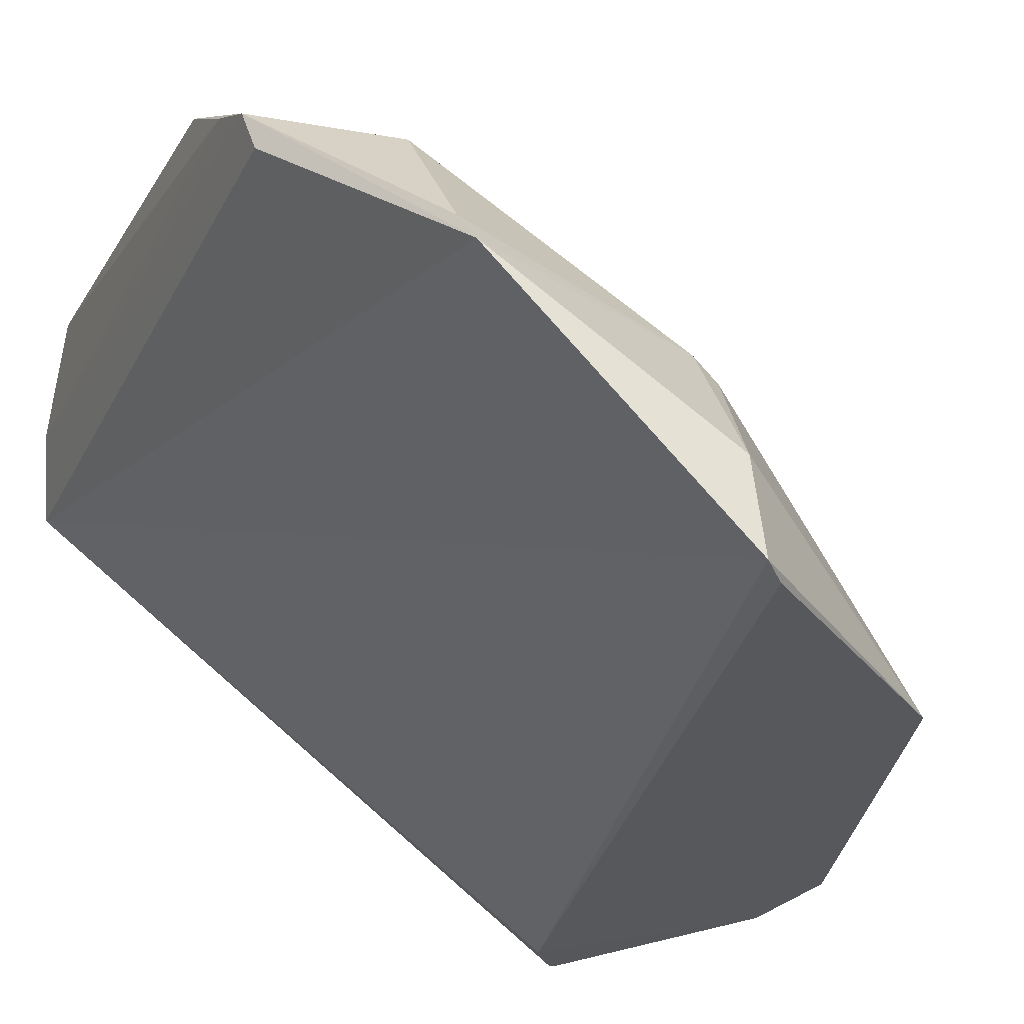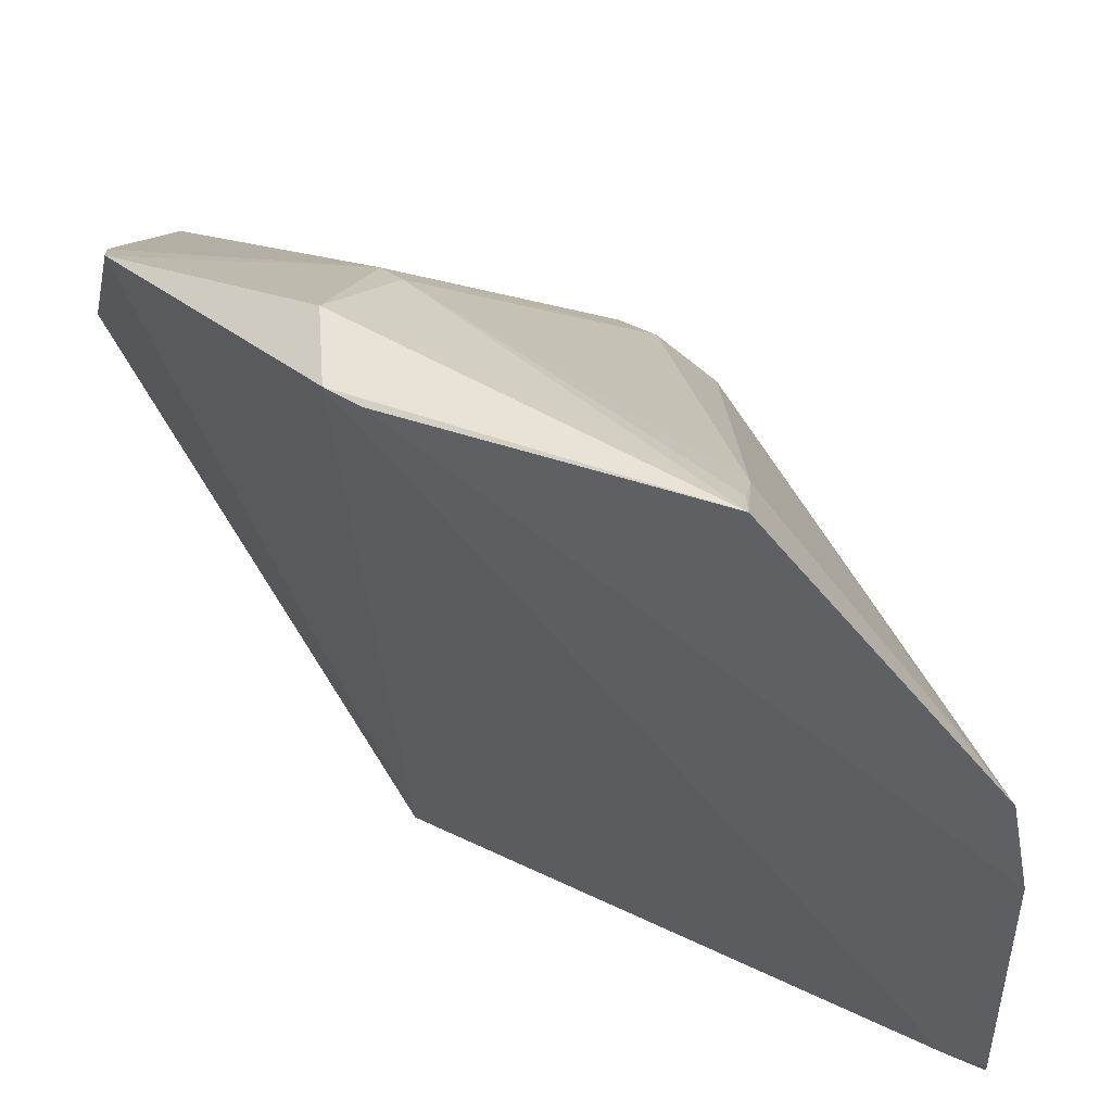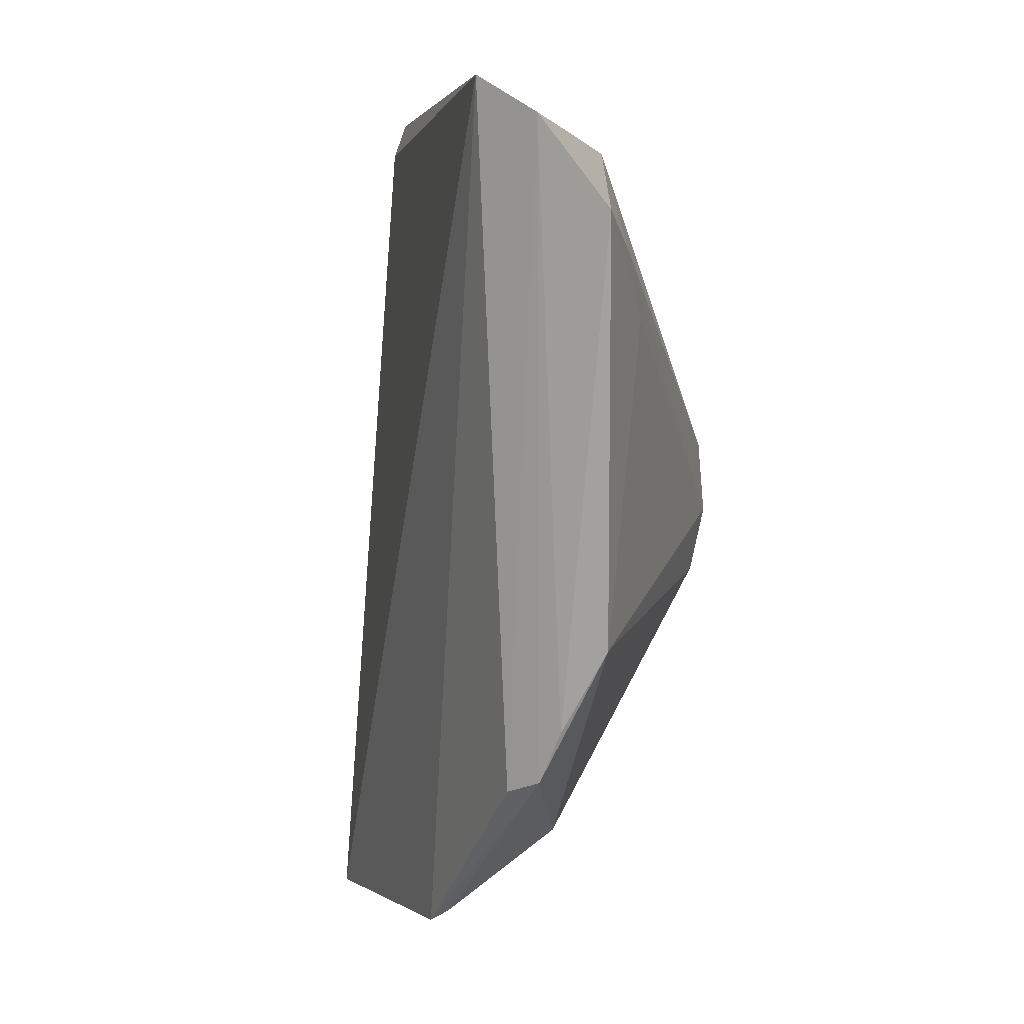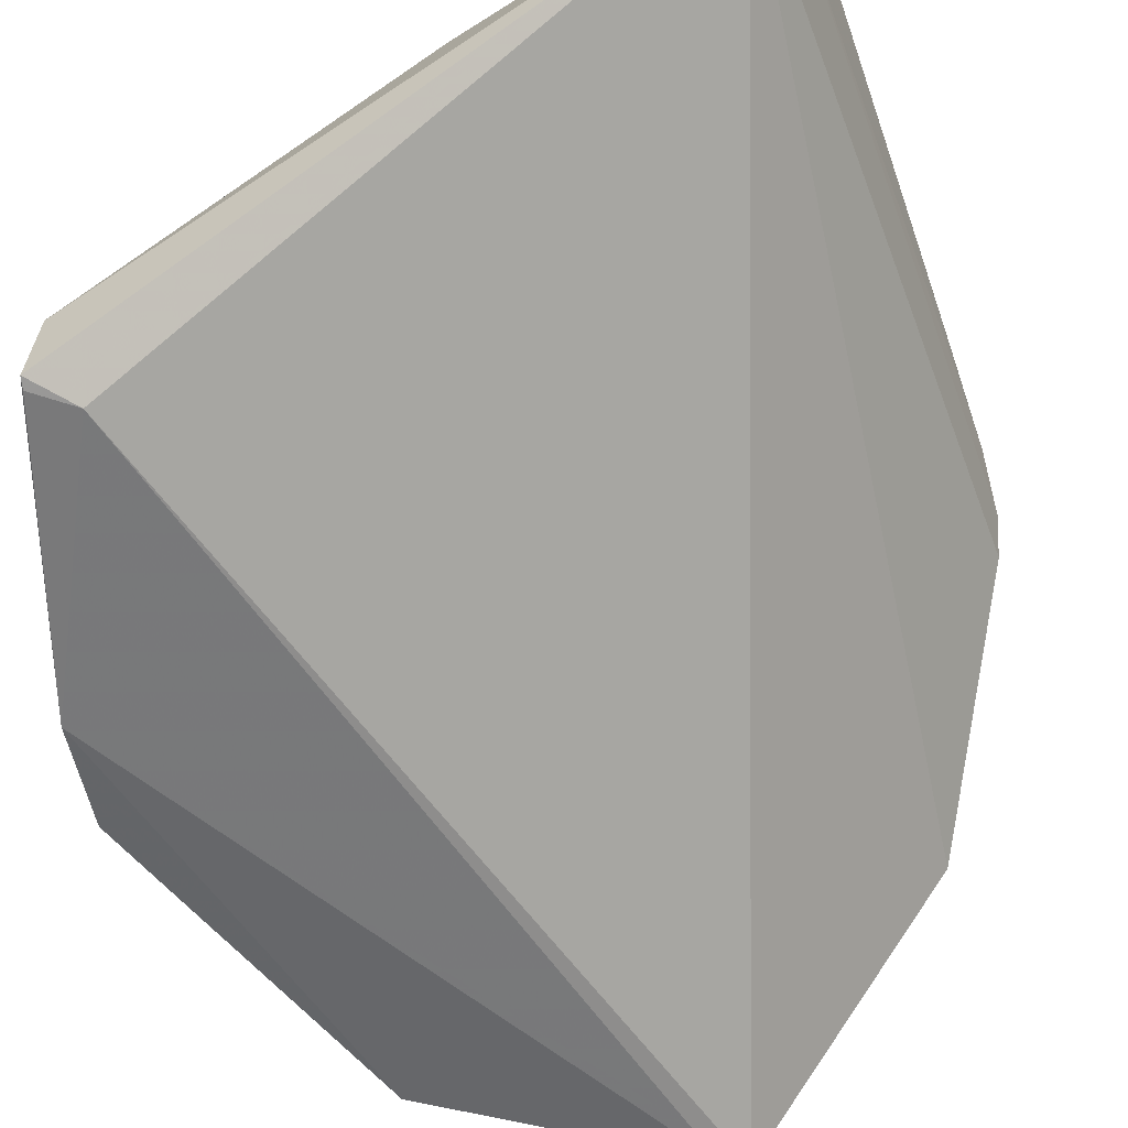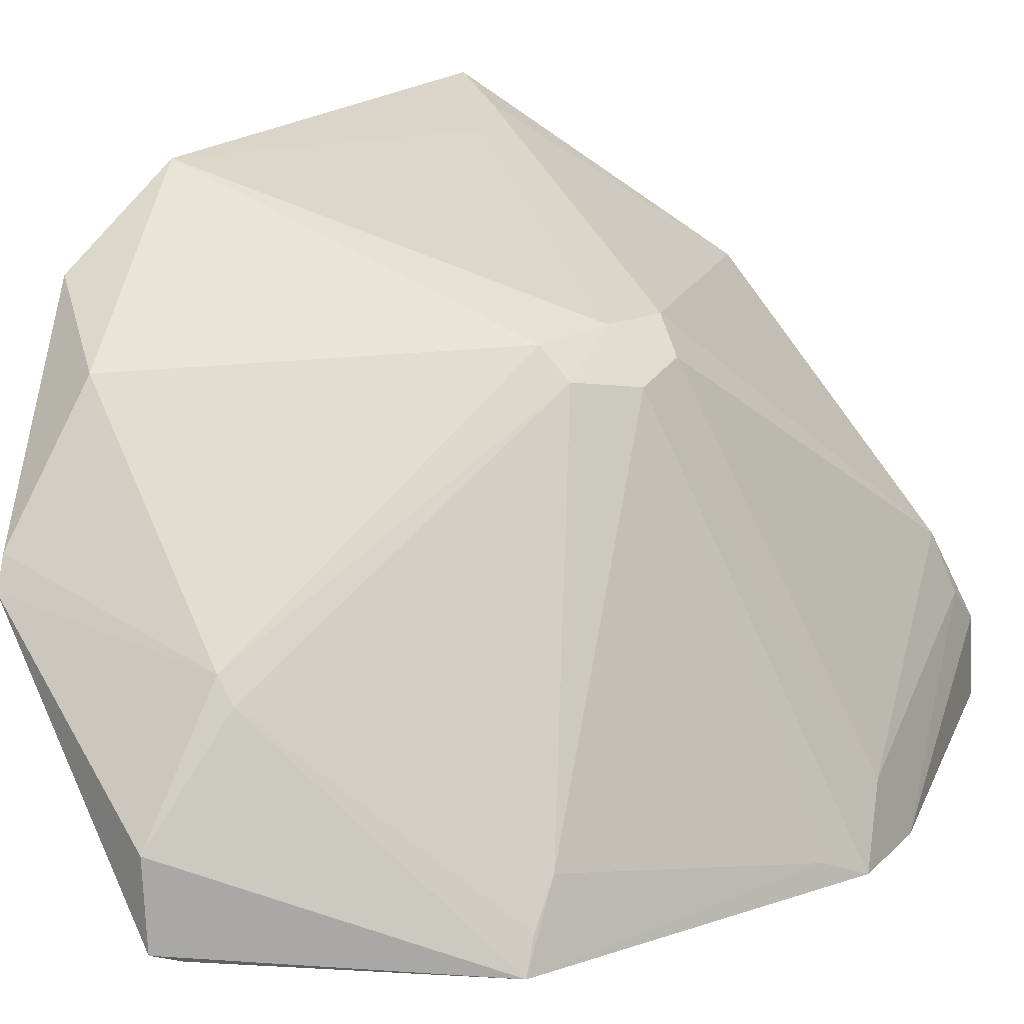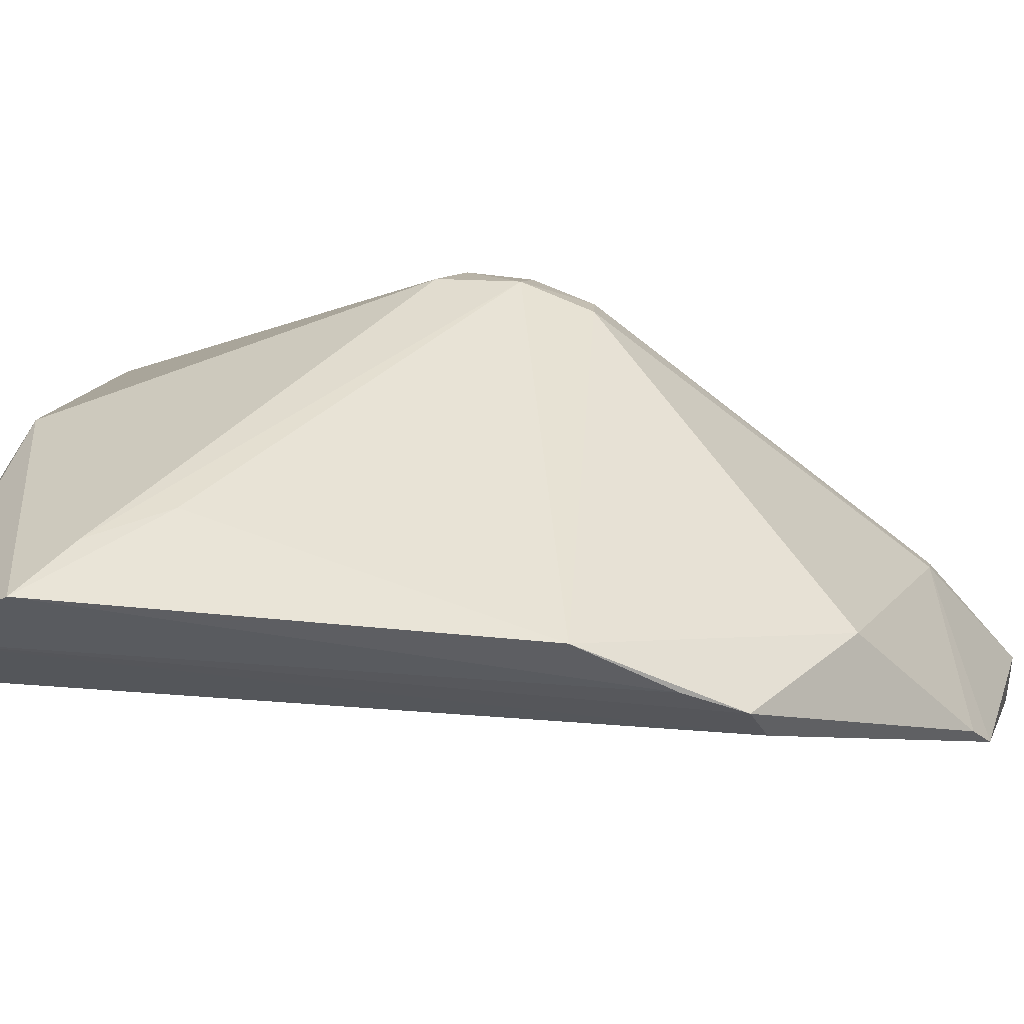
<metadata>
{"format":"obj","ext":"obj","renderer":"f3d","projection":"perspective","resolution":1024,"background":"white","views":[{"elev":-24.5,"azim":-22.2,"up":"+Z"},{"elev":-40.7,"azim":19.9,"up":"+Z"},{"elev":7.5,"azim":-61.4,"up":"+Y"},{"elev":-55.2,"azim":-160.0,"up":"+Z"},{"elev":21.6,"azim":38.9,"up":"+Z"},{"elev":52.9,"azim":-83.6,"up":"+Z"}]}
</metadata>
<code>
v 0.0126 0.01055 0.1073
v 0.04122 -0.0005155 0.08311
v 0.03125 -0.0005988 0.103
v 0.03642 0.01519 0.08335
v 0.02718 -0.02378 0.08511
v 0.03534 0.01298 0.09105
v 0.01346 0.01603 0.1007
v 0.0405 0.003659 0.08281
v 0.03709 -0.01572 0.08416
v 0.01306 -0.01311 0.1039
v 0.03272 -0.001551 0.1018
v 0.02477 0.01314 0.1009
v 0.03522 0.01354 0.0834
v 0.04007 0.001752 0.08578
v 0.03637 0.01485 0.08695
v 0.02802 -0.02295 0.08481
v 0.01291 -0.007219 0.1071
v 0.01838 -0.02184 0.09545
v 0.01284 0.01442 0.1039
v 0.03302 -0.003981 0.1014
v 0.0155 0.008911 0.1067
v 0.03653 0.01475 0.08325
v 0.03632 0.01345 0.08852
v 0.01288 -0.01082 0.105
v 0.01339 -0.01377 0.1022
v 0.01796 0.01389 0.1026
v 0.03666 -0.01366 0.08719
v 0.01794 -0.01656 0.102
v 0.03118 -0.003716 0.1033
v 0.01736 0.006055 0.1064
v 0.04043 -0.002485 0.08413
v 0.02771 -0.0198 0.09307
v 0.01799 -0.02111 0.0966
v 0.03025 -0.00648 0.103
v 0.0268 -0.02356 0.08868
v 0.03683 -0.01498 0.08549
v 0.02687 -0.01969 0.09401
v 0.0316 -0.006406 0.1019
f 9 8 2
f 11 6 3
f 12 3 6
f 13 7 4
f 13 5 7
f 14 2 8
f 14 6 11
f 15 8 4
f 15 12 6
f 15 4 7
f 15 7 12
f 16 9 5
f 16 8 9
f 16 13 8
f 16 5 13
f 18 7 5
f 19 1 12
f 20 14 11
f 20 2 14
f 21 12 1
f 21 3 12
f 22 13 4
f 22 4 8
f 22 8 13
f 23 14 8
f 23 8 15
f 23 15 6
f 23 6 14
f 24 17 1
f 24 10 17
f 24 19 10
f 24 1 19
f 25 18 10
f 25 7 18
f 25 19 7
f 25 10 19
f 26 19 12
f 26 12 7
f 26 7 19
f 28 17 10
f 29 20 11
f 29 11 3
f 29 3 21
f 30 21 1
f 30 1 17
f 30 29 21
f 30 17 29
f 31 27 9
f 31 9 2
f 31 2 20
f 31 20 27
f 33 28 10
f 33 10 18
f 34 29 17
f 34 17 28
f 35 5 9
f 35 9 32
f 35 18 5
f 36 32 9
f 36 9 27
f 36 27 32
f 37 28 33
f 37 34 28
f 37 33 18
f 37 35 32
f 37 18 35
f 38 20 29
f 38 29 34
f 38 27 20
f 38 32 27
f 38 37 32
f 38 34 37

</code>
